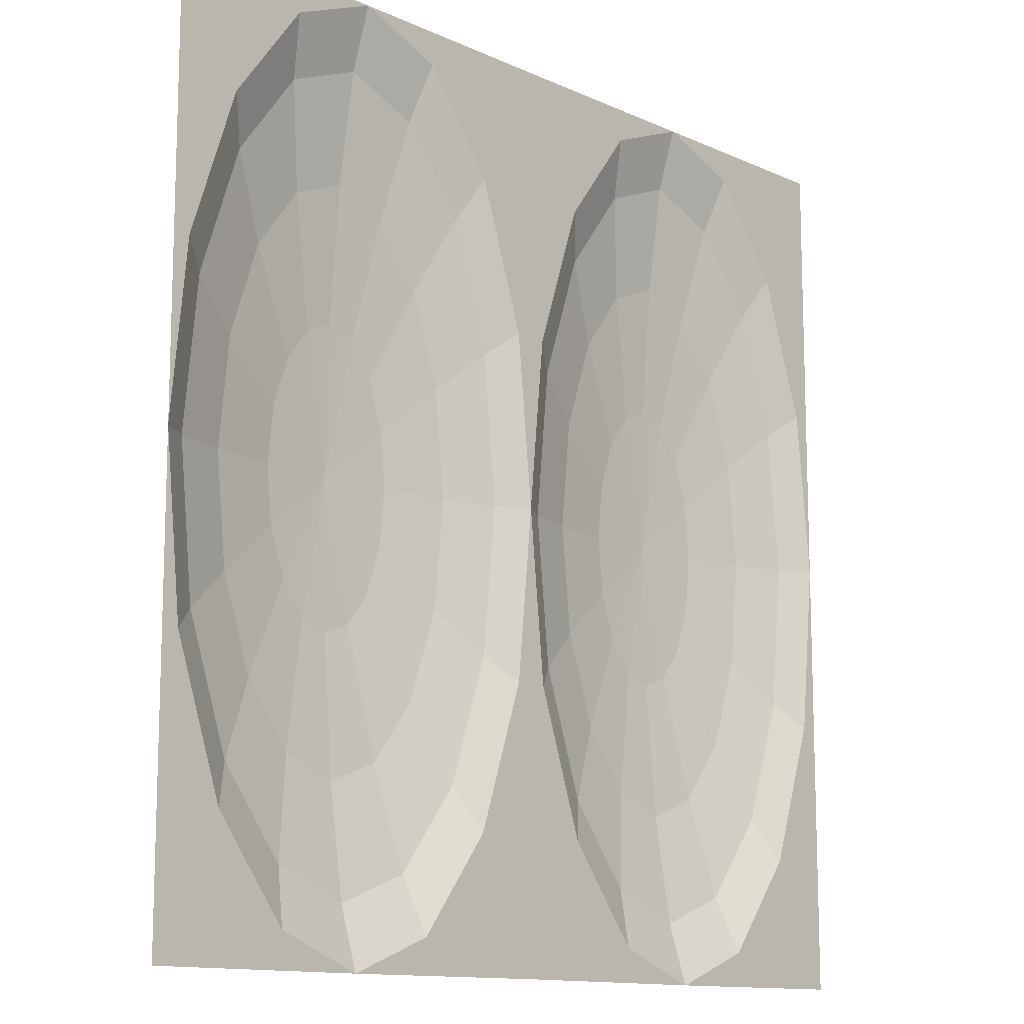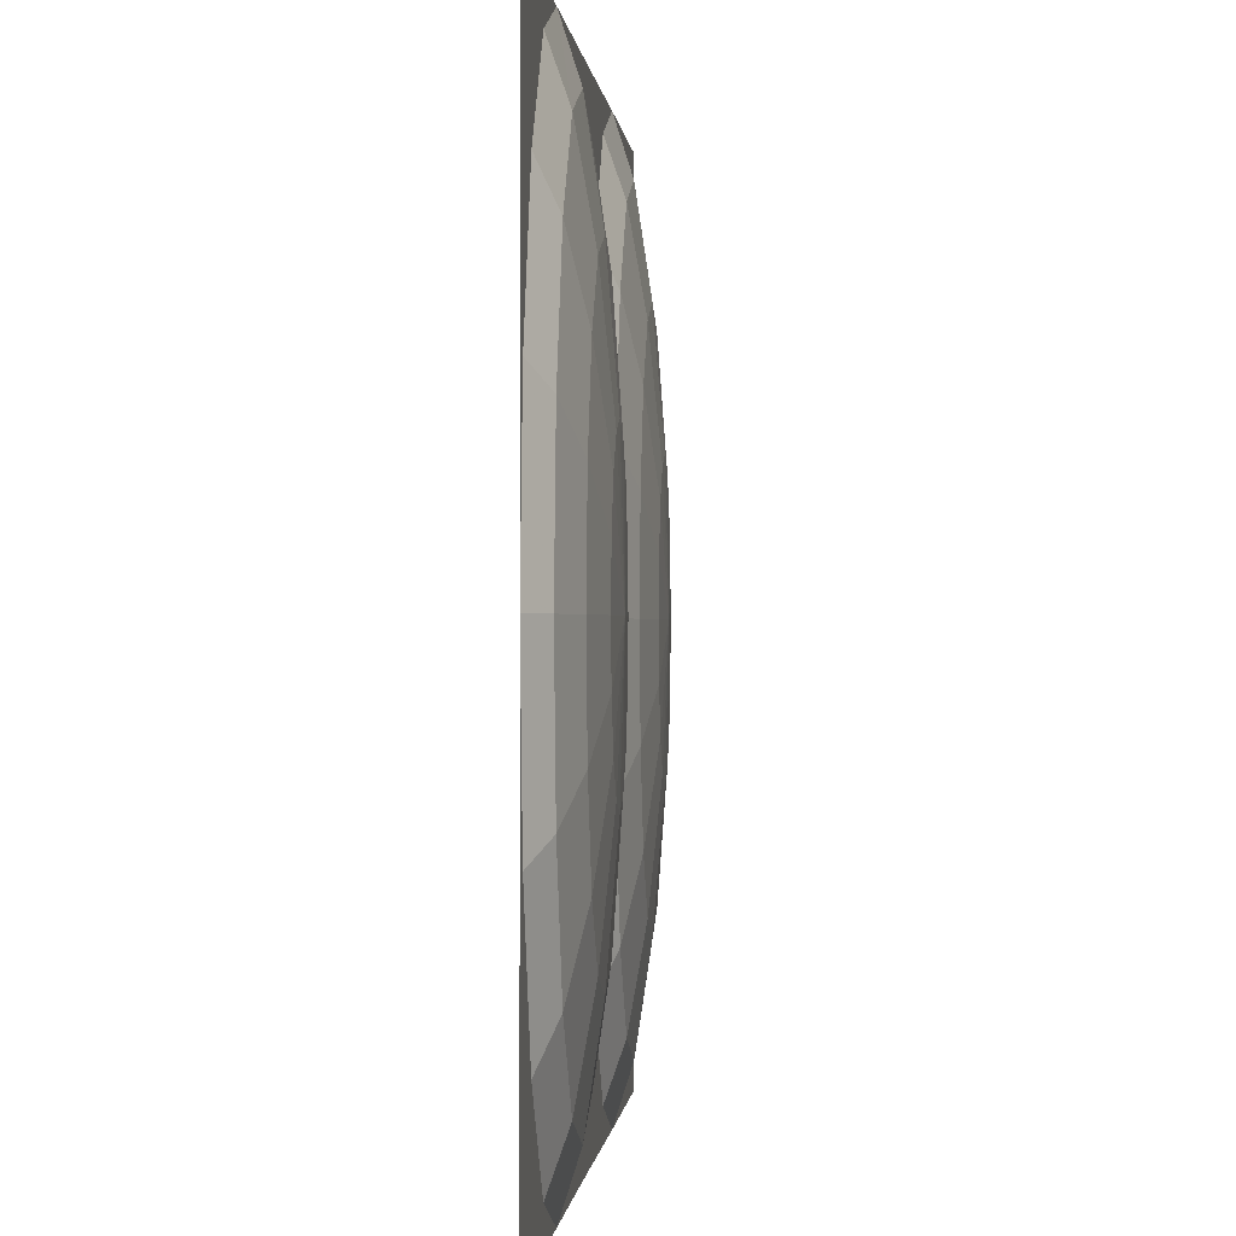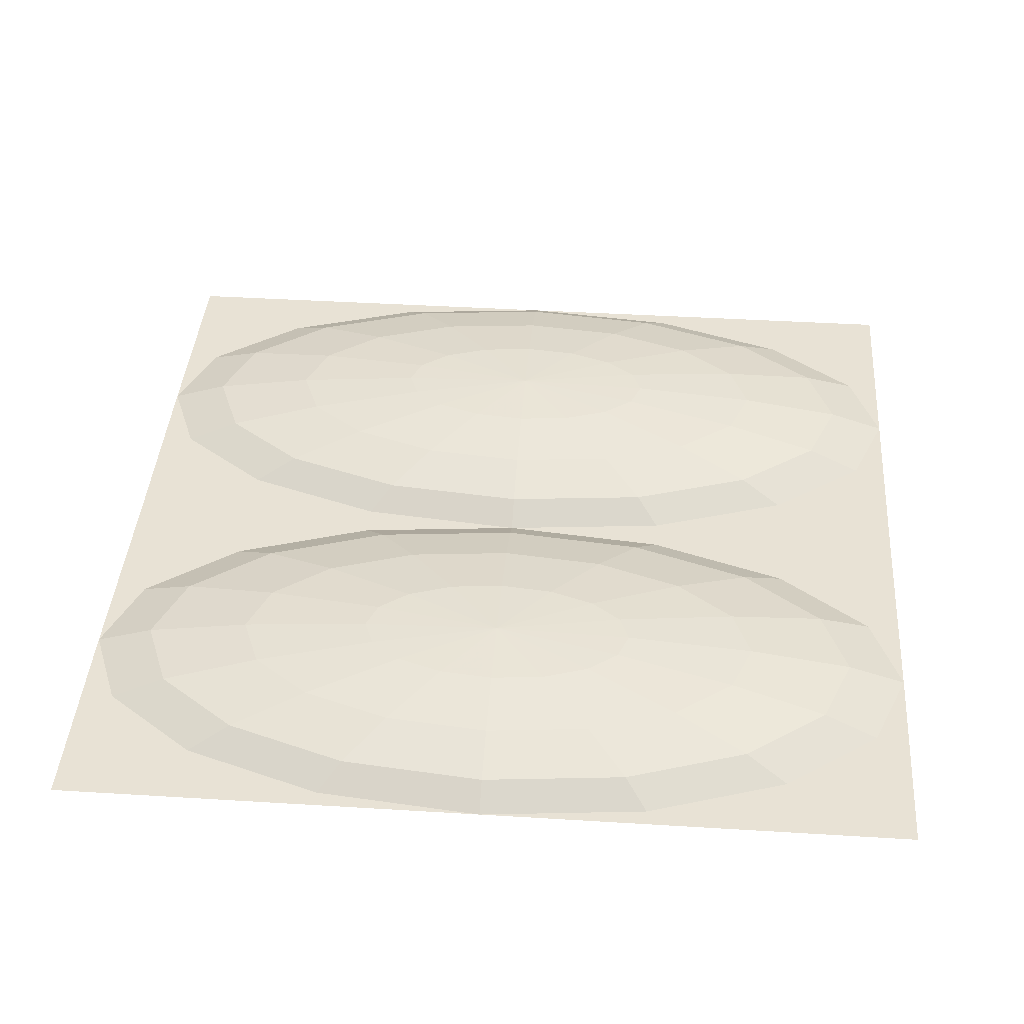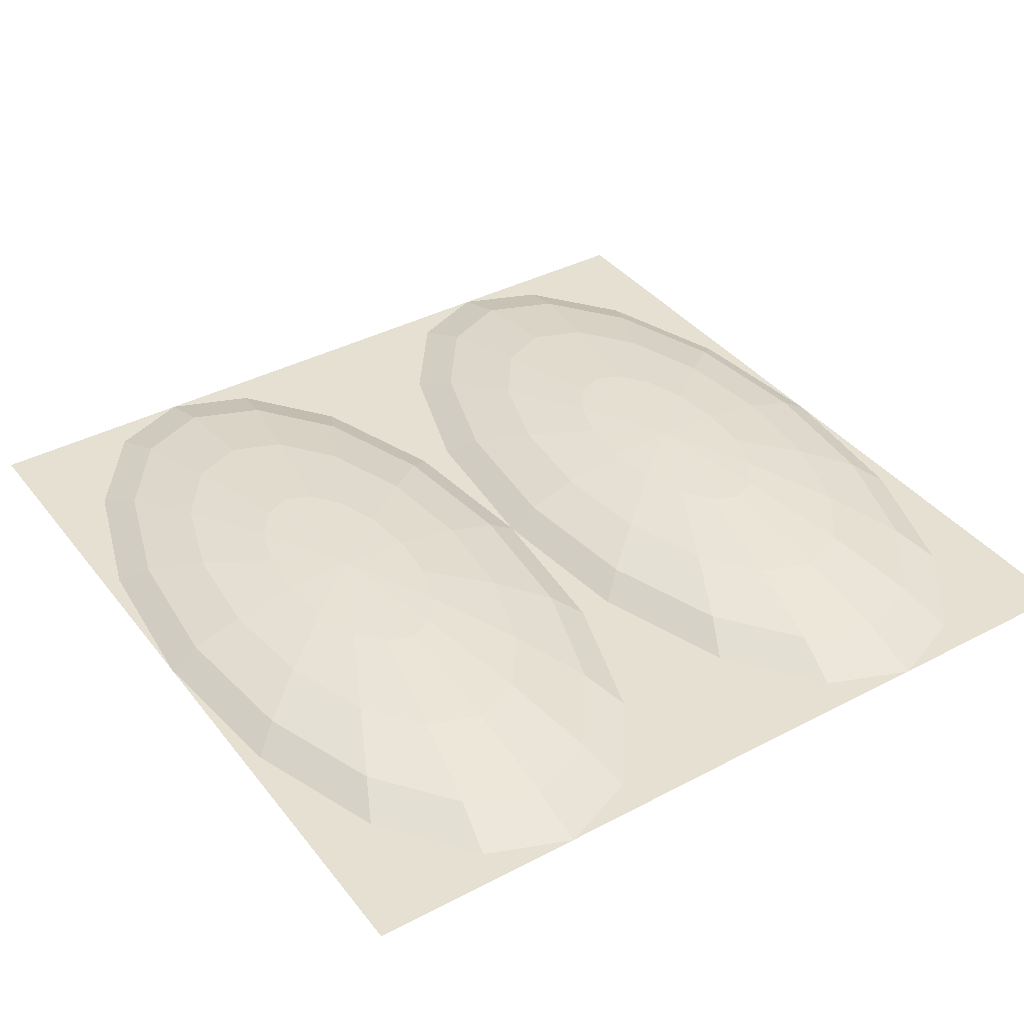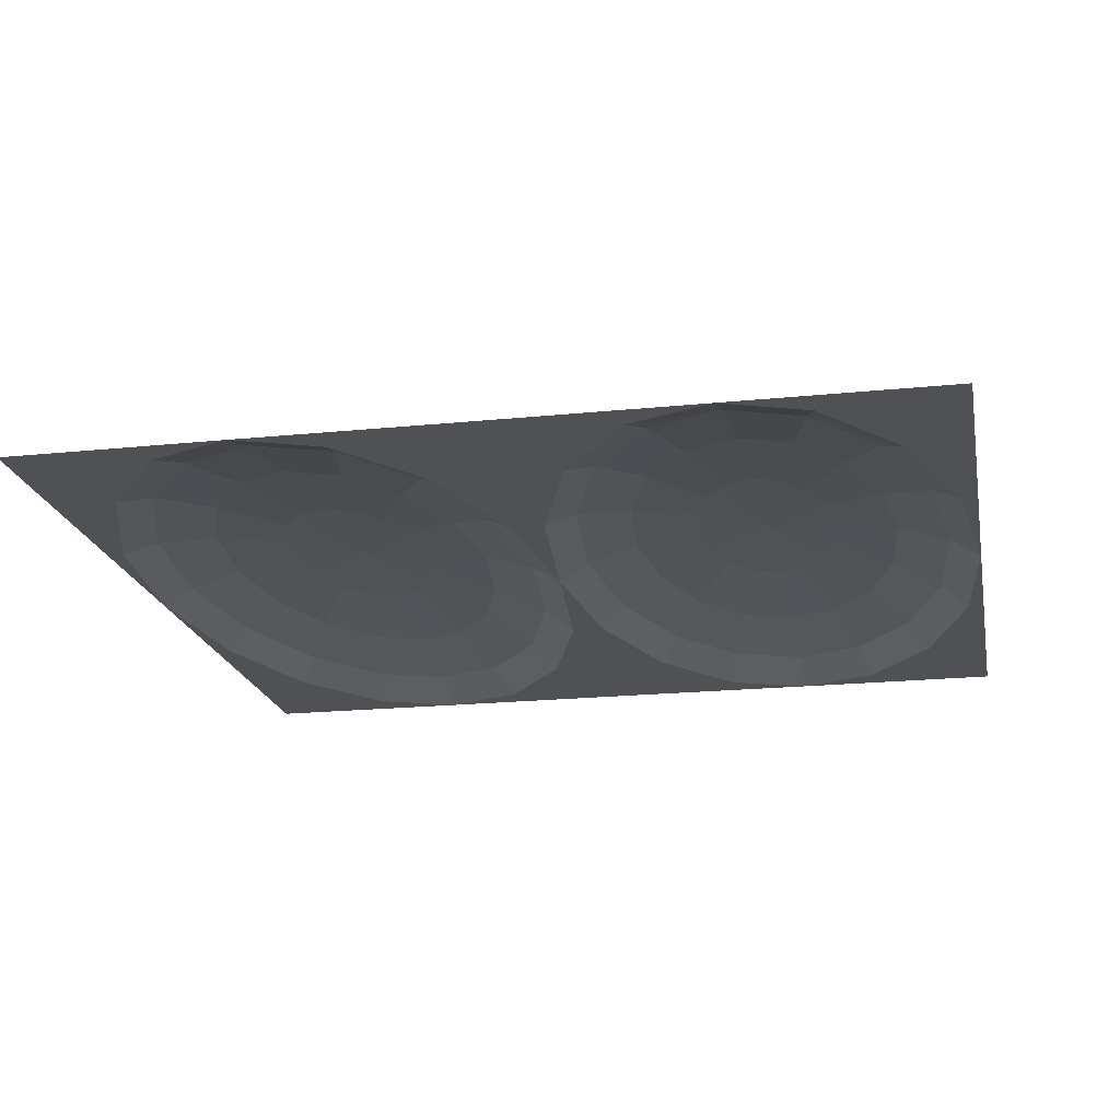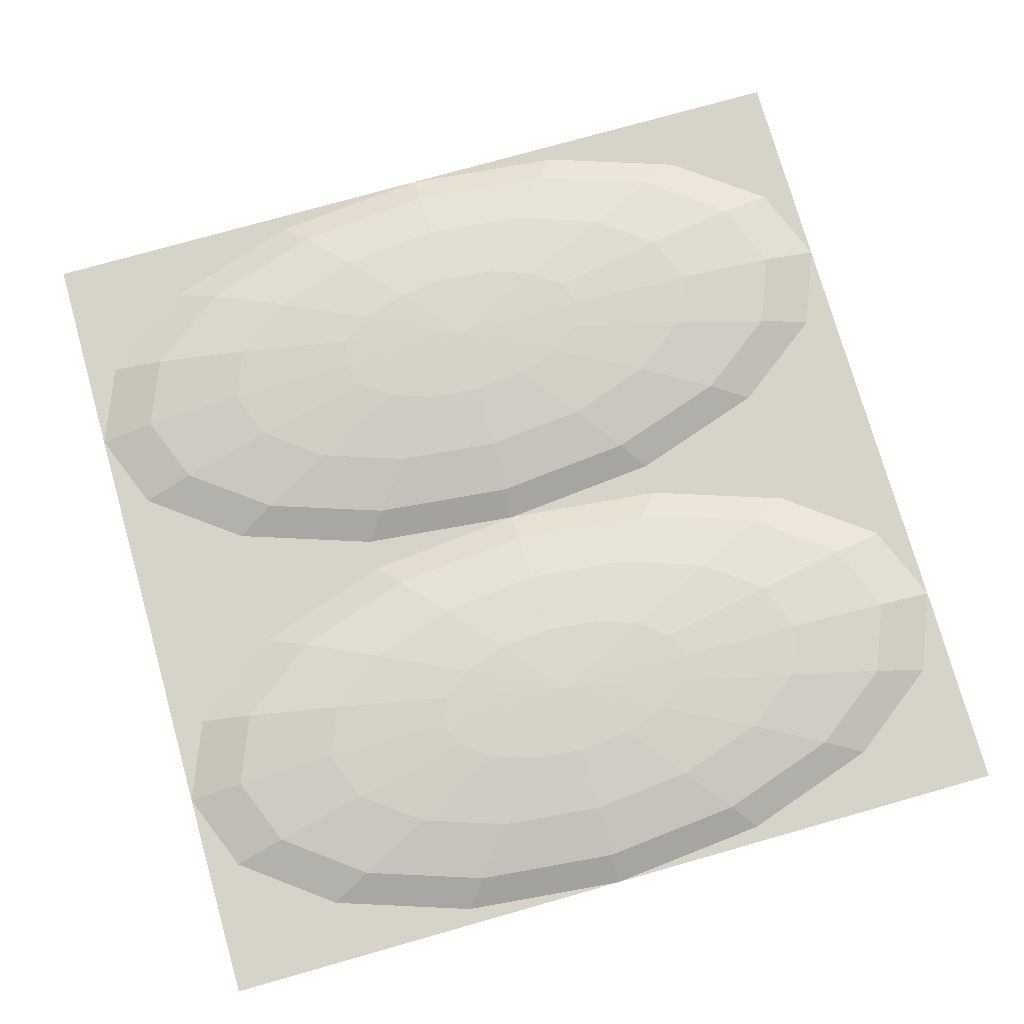
<metadata>
{"format":"obj","ext":"obj","renderer":"f3d","projection":"perspective","resolution":1024,"background":"white","views":[{"elev":-12.4,"azim":133.3,"up":"+Y"},{"elev":-0.4,"azim":-84.9,"up":"+Y"},{"elev":40.9,"azim":94.3,"up":"+Z"},{"elev":38.5,"azim":-33.6,"up":"+Z"},{"elev":-19.6,"azim":-169.1,"up":"+Z"},{"elev":75.8,"azim":74.2,"up":"+Z"}]}
</metadata>
<code>
v 0.5 2e-05 0.1122
v 0.5 0.3234 0.1036
v 0.4382 0.2988 0.1036
v 0.3858 0.2287 0.1036
v 0.3508 0.1238 0.1036
v 0.3385 1.8e-05 0.1036
v 0.3508 -0.1237 0.1036
v 0.3858 -0.2287 0.1036
v 0.4382 -0.2988 0.1036
v 0.5 -0.3234 0.1036
v 0.5618 -0.2988 0.1036
v 0.6142 -0.2287 0.1036
v 0.6492 -0.1237 0.1036
v 0.6615 2e-05 0.1036
v 0.6492 0.1238 0.1036
v 0.6142 0.2287 0.1036
v 0.5618 0.2988 0.1036
v 0.3809 0.5761 0.07923
v 0.5 0.6235 0.07923
v 0.2799 0.4409 0.07923
v 0.2124 0.2386 0.07923
v 0.1887 2e-05 0.07923
v 0.2124 -0.2386 0.07923
v 0.2799 -0.4409 0.07923
v 0.3809 -0.576 0.07923
v 0.5 -0.6235 0.07923
v 0.6191 -0.576 0.07923
v 0.7201 -0.4409 0.07923
v 0.7876 -0.2386 0.07923
v 0.8113 2e-05 0.07923
v 0.7876 0.2386 0.07923
v 0.7201 0.4409 0.07923
v 0.6191 0.5761 0.07923
v 0.3346 0.7995 0.04276
v 0.5 0.8654 0.04276
v 0.1945 0.6119 0.04276
v 0.1008 0.3312 0.04276
v 0.06791 2e-05 0.04276
v 0.1008 -0.3311 0.04276
v 0.1945 -0.6119 0.04276
v 0.3346 -0.7995 0.04276
v 0.5 -0.8653 0.04276
v 0.6654 -0.7995 0.04276
v 0.8055 -0.6119 0.04276
v 0.8992 -0.3311 0.04276
v 0.9321 2e-05 0.04276
v 0.8992 0.3312 0.04276
v 0.8055 0.6119 0.04276
v 0.6654 0.7995 0.04276
v 0.5 1.001 -0.000271
v 0.3087 0.9252 -0.000271
v 0.1464 0.7081 -0.000271
v 0.03806 0.3832 -0.000271
v 1e-06 2e-05 -0.000271
v 0.03806 -0.3832 -0.000271
v 0.1464 -0.708 -0.000271
v 0.3087 -0.9251 -0.000271
v 0.5 -1.001 -0.000271
v 0.6913 -0.9251 -0.000271
v 0.8536 -0.708 -0.000271
v 0.9619 -0.3832 -0.000271
v 1 2e-05 -0.000271
v 0.9619 0.3832 -0.000271
v 0.8536 0.7081 -0.000271
v 0.6913 0.9252 -0.000271
v 1e-06 1 -0.000271
v 0 -1 -0.000271
v 1 -1 -0.000271
v 1 1 -0.000271
v -0.5 2e-05 0.1122
v -0.5 0.3234 0.1036
v -0.5618 0.2988 0.1036
v -0.6142 0.2287 0.1036
v -0.6492 0.1238 0.1036
v -0.6615 1.8e-05 0.1036
v -0.6492 -0.1237 0.1036
v -0.6142 -0.2287 0.1036
v -0.5618 -0.2988 0.1036
v -0.5 -0.3234 0.1036
v -0.4382 -0.2988 0.1036
v -0.3858 -0.2287 0.1036
v -0.3508 -0.1237 0.1036
v -0.3385 2e-05 0.1036
v -0.3508 0.1238 0.1036
v -0.3858 0.2287 0.1036
v -0.4382 0.2988 0.1036
v -0.6191 0.5761 0.07923
v -0.5 0.6235 0.07923
v -0.7201 0.4409 0.07923
v -0.7876 0.2386 0.07923
v -0.8113 2e-05 0.07923
v -0.7876 -0.2386 0.07923
v -0.7201 -0.4409 0.07923
v -0.6191 -0.576 0.07923
v -0.5 -0.6235 0.07923
v -0.3809 -0.576 0.07923
v -0.2799 -0.4409 0.07923
v -0.2124 -0.2386 0.07923
v -0.1887 2e-05 0.07923
v -0.2124 0.2386 0.07923
v -0.2799 0.4409 0.07923
v -0.3809 0.5761 0.07923
v -0.6654 0.7995 0.04276
v -0.5 0.8654 0.04276
v -0.8055 0.6119 0.04276
v -0.8992 0.3312 0.04276
v -0.9321 2e-05 0.04276
v -0.8992 -0.3311 0.04276
v -0.8055 -0.6119 0.04276
v -0.6654 -0.7995 0.04276
v -0.5 -0.8653 0.04276
v -0.3346 -0.7995 0.04276
v -0.1945 -0.6119 0.04276
v -0.1008 -0.3311 0.04276
v -0.06791 2e-05 0.04276
v -0.1008 0.3312 0.04276
v -0.1945 0.6119 0.04276
v -0.3346 0.7995 0.04276
v -0.5 1 -0.000271
v -0.6913 0.9252 -0.000271
v -0.8536 0.7081 -0.000271
v -0.9619 0.3832 -0.000271
v -1 2e-05 -0.000271
v -0.9619 -0.3832 -0.000271
v -0.8536 -0.708 -0.000271
v -0.6913 -0.9251 -0.000271
v -0.5 -1.001 -0.000271
v -0.3087 -0.9251 -0.000271
v -0.1464 -0.708 -0.000271
v -0.03806 -0.3832 -0.000271
v -0.03806 0.3832 -0.000271
v -0.1464 0.7081 -0.000271
v -0.3087 0.9252 -0.000271
v -1 1 -0.000271
v -1 -1 -0.000271
g Box04
f 1 2 3
f 1 3 4
f 1 4 5
f 1 5 6
f 1 6 7
f 1 7 8
f 1 8 9
f 1 9 10
f 1 10 11
f 1 11 12
f 1 12 13
f 1 13 14
f 1 14 15
f 1 15 16
f 1 16 17
f 1 17 2
f 18 3 2
f 2 19 18
f 20 4 3
f 3 18 20
f 21 5 4
f 4 20 21
f 22 6 5
f 5 21 22
f 23 7 6
f 6 22 23
f 24 8 7
f 7 23 24
f 25 9 8
f 8 24 25
f 26 10 9
f 9 25 26
f 27 11 10
f 10 26 27
f 28 12 11
f 11 27 28
f 29 13 12
f 12 28 29
f 30 14 13
f 13 29 30
f 31 15 14
f 14 30 31
f 32 16 15
f 15 31 32
f 33 17 16
f 16 32 33
f 19 2 17
f 17 33 19
f 34 18 19
f 19 35 34
f 36 20 18
f 18 34 36
f 37 21 20
f 20 36 37
f 38 22 21
f 21 37 38
f 39 23 22
f 22 38 39
f 40 24 23
f 23 39 40
f 41 25 24
f 24 40 41
f 42 26 25
f 25 41 42
f 43 27 26
f 26 42 43
f 44 28 27
f 27 43 44
f 45 29 28
f 28 44 45
f 46 30 29
f 29 45 46
f 47 31 30
f 30 46 47
f 48 32 31
f 31 47 48
f 49 33 32
f 32 48 49
f 35 19 33
f 33 49 35
f 50 51 34
f 34 35 50
f 51 52 36
f 36 34 51
f 52 53 37
f 37 36 52
f 53 54 38
f 38 37 53
f 38 54 55
f 55 39 38
f 55 56 40
f 40 39 55
f 56 57 41
f 41 40 56
f 57 58 42
f 42 41 57
f 42 58 59
f 59 43 42
f 59 60 44
f 44 43 59
f 60 61 45
f 45 44 60
f 61 62 46
f 46 45 61
f 46 62 63
f 63 47 46
f 63 64 48
f 48 47 63
f 64 65 49
f 49 48 64
f 65 50 35
f 35 49 65
f 50 66 51
f 51 66 52
f 52 66 53
f 53 66 54
f 54 67 55
f 55 67 56
f 56 67 57
f 57 67 58
f 58 68 59
f 59 68 60
f 60 68 61
f 61 68 62
f 62 69 63
f 63 69 64
f 64 69 65
f 65 69 50
f 70 71 72
f 70 72 73
f 70 73 74
f 70 74 75
f 70 75 76
f 70 76 77
f 70 77 78
f 70 78 79
f 70 79 80
f 70 80 81
f 70 81 82
f 70 82 83
f 70 83 84
f 70 84 85
f 70 85 86
f 70 86 71
f 87 72 71
f 71 88 87
f 89 73 72
f 72 87 89
f 90 74 73
f 73 89 90
f 91 75 74
f 74 90 91
f 92 76 75
f 75 91 92
f 93 77 76
f 76 92 93
f 94 78 77
f 77 93 94
f 95 79 78
f 78 94 95
f 96 80 79
f 79 95 96
f 97 81 80
f 80 96 97
f 98 82 81
f 81 97 98
f 99 83 82
f 82 98 99
f 100 84 83
f 83 99 100
f 101 85 84
f 84 100 101
f 102 86 85
f 85 101 102
f 88 71 86
f 86 102 88
f 103 87 88
f 88 104 103
f 105 89 87
f 87 103 105
f 106 90 89
f 89 105 106
f 107 91 90
f 90 106 107
f 108 92 91
f 91 107 108
f 109 93 92
f 92 108 109
f 110 94 93
f 93 109 110
f 111 95 94
f 94 110 111
f 112 96 95
f 95 111 112
f 113 97 96
f 96 112 113
f 114 98 97
f 97 113 114
f 115 99 98
f 98 114 115
f 116 100 99
f 99 115 116
f 117 101 100
f 100 116 117
f 118 102 101
f 101 117 118
f 104 88 102
f 102 118 104
f 119 120 103
f 103 104 119
f 120 121 105
f 105 103 120
f 121 122 106
f 106 105 121
f 122 123 107
f 107 106 122
f 107 123 124
f 124 108 107
f 124 125 109
f 109 108 124
f 125 126 110
f 110 109 125
f 126 127 111
f 111 110 126
f 111 127 128
f 128 112 111
f 128 129 113
f 113 112 128
f 129 130 114
f 114 113 129
f 130 54 115
f 115 114 130
f 115 54 131
f 131 116 115
f 131 132 117
f 117 116 131
f 132 133 118
f 118 117 132
f 133 119 104
f 104 118 133
f 119 134 120
f 120 134 121
f 121 134 122
f 122 134 123
f 123 135 124
f 124 135 125
f 125 135 126
f 126 135 127
f 127 67 128
f 128 67 129
f 129 67 130
f 130 67 54
f 54 66 131
f 131 66 132
f 132 66 133
f 133 66 119

</code>
